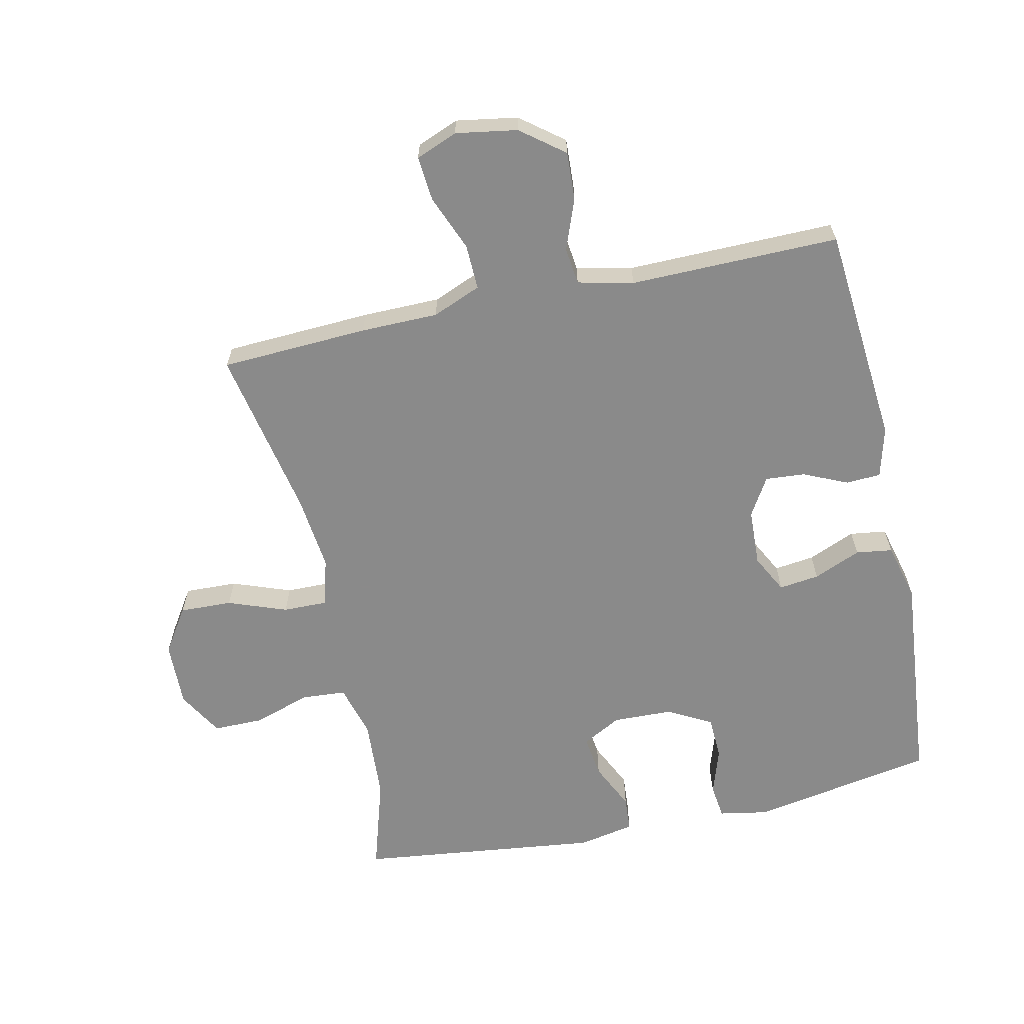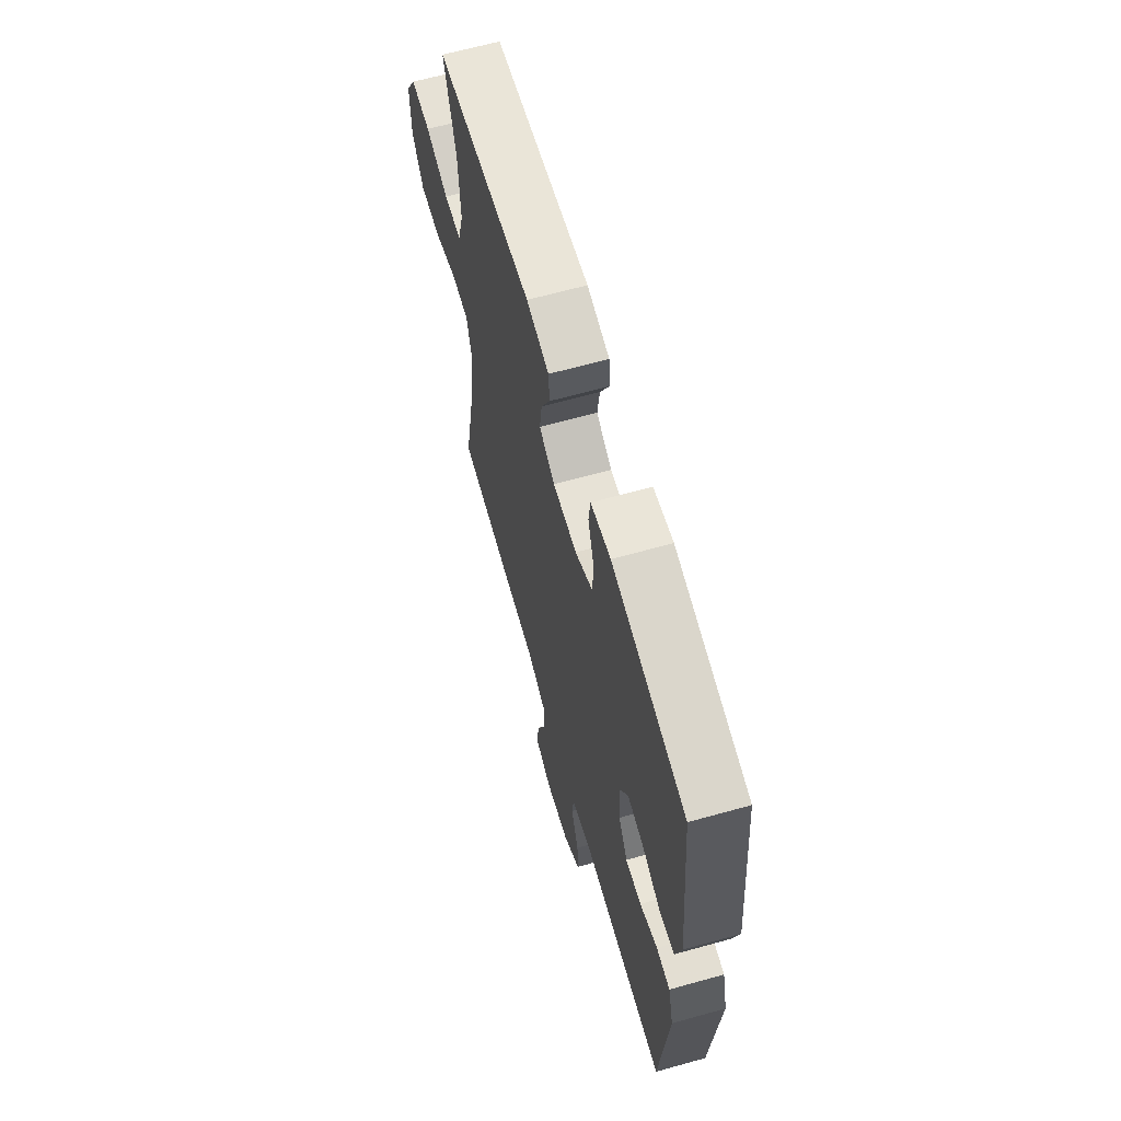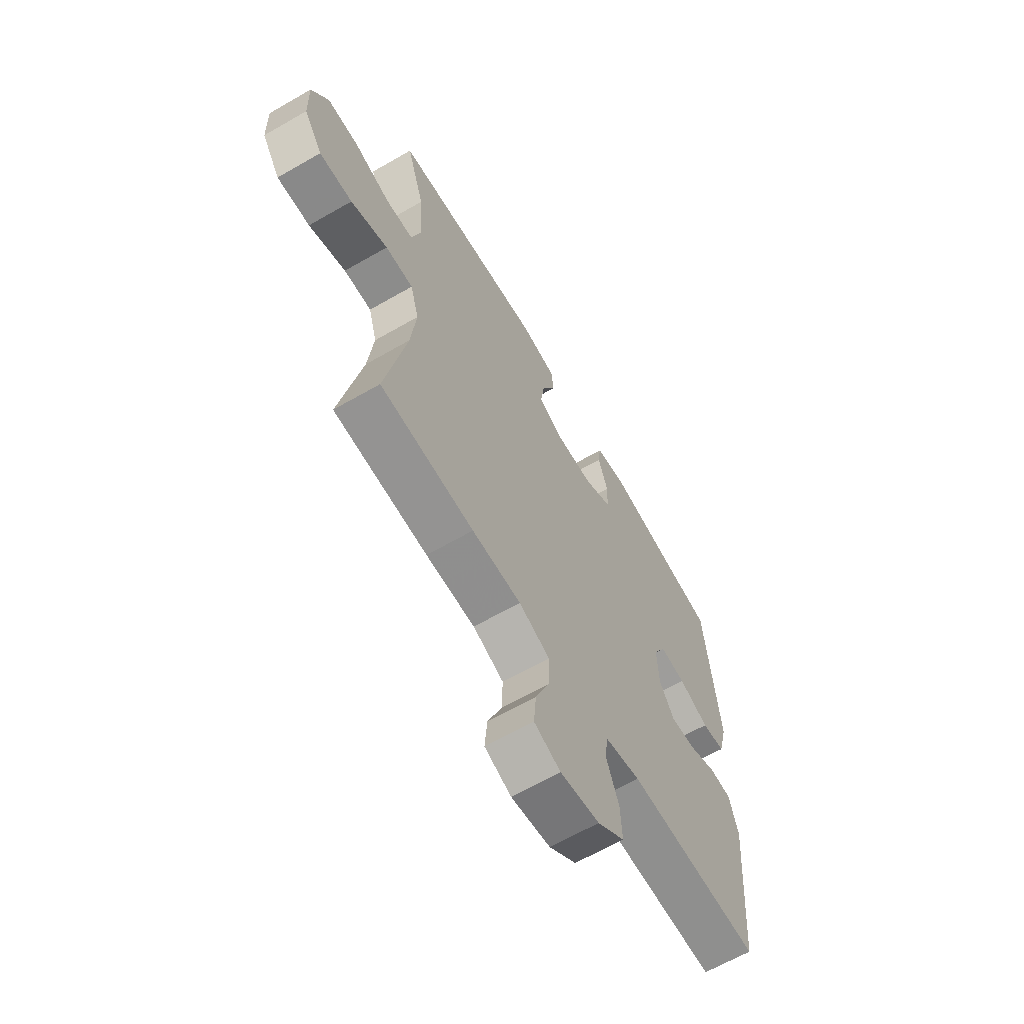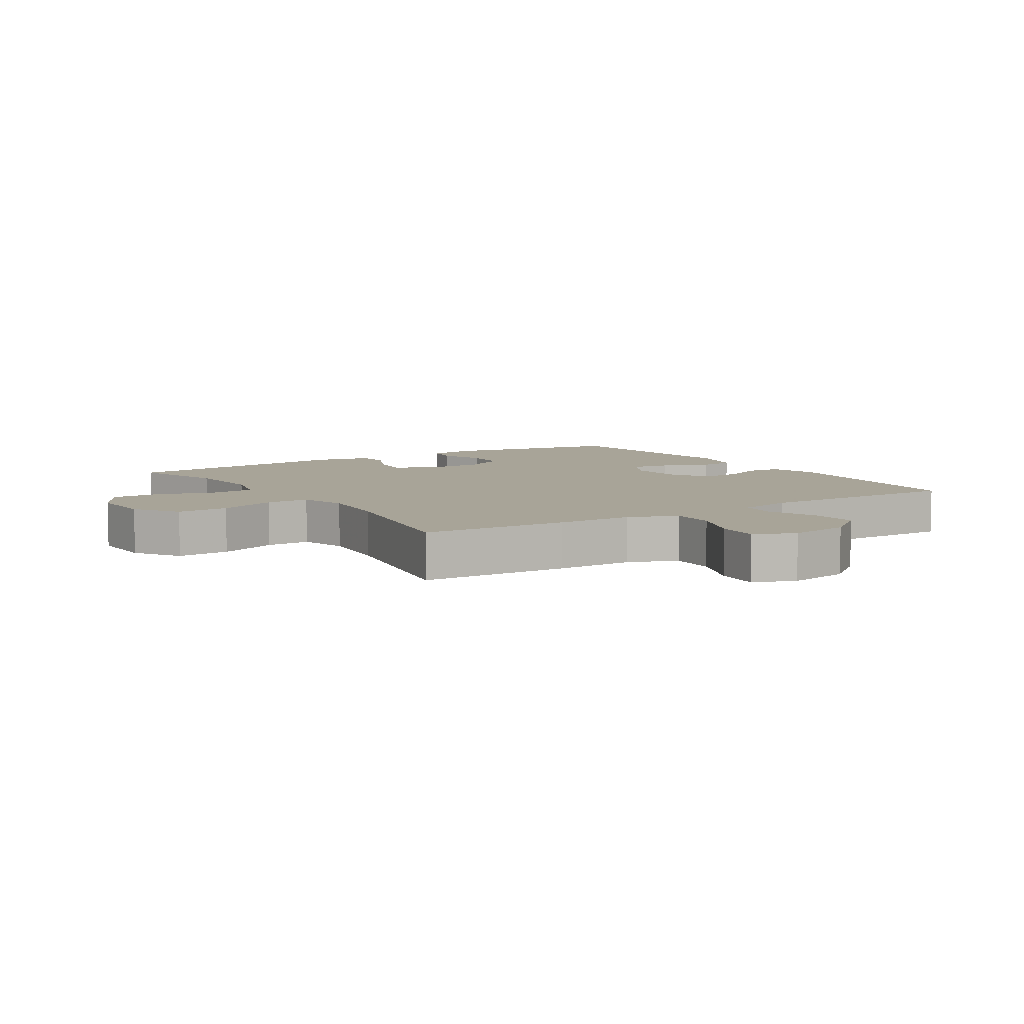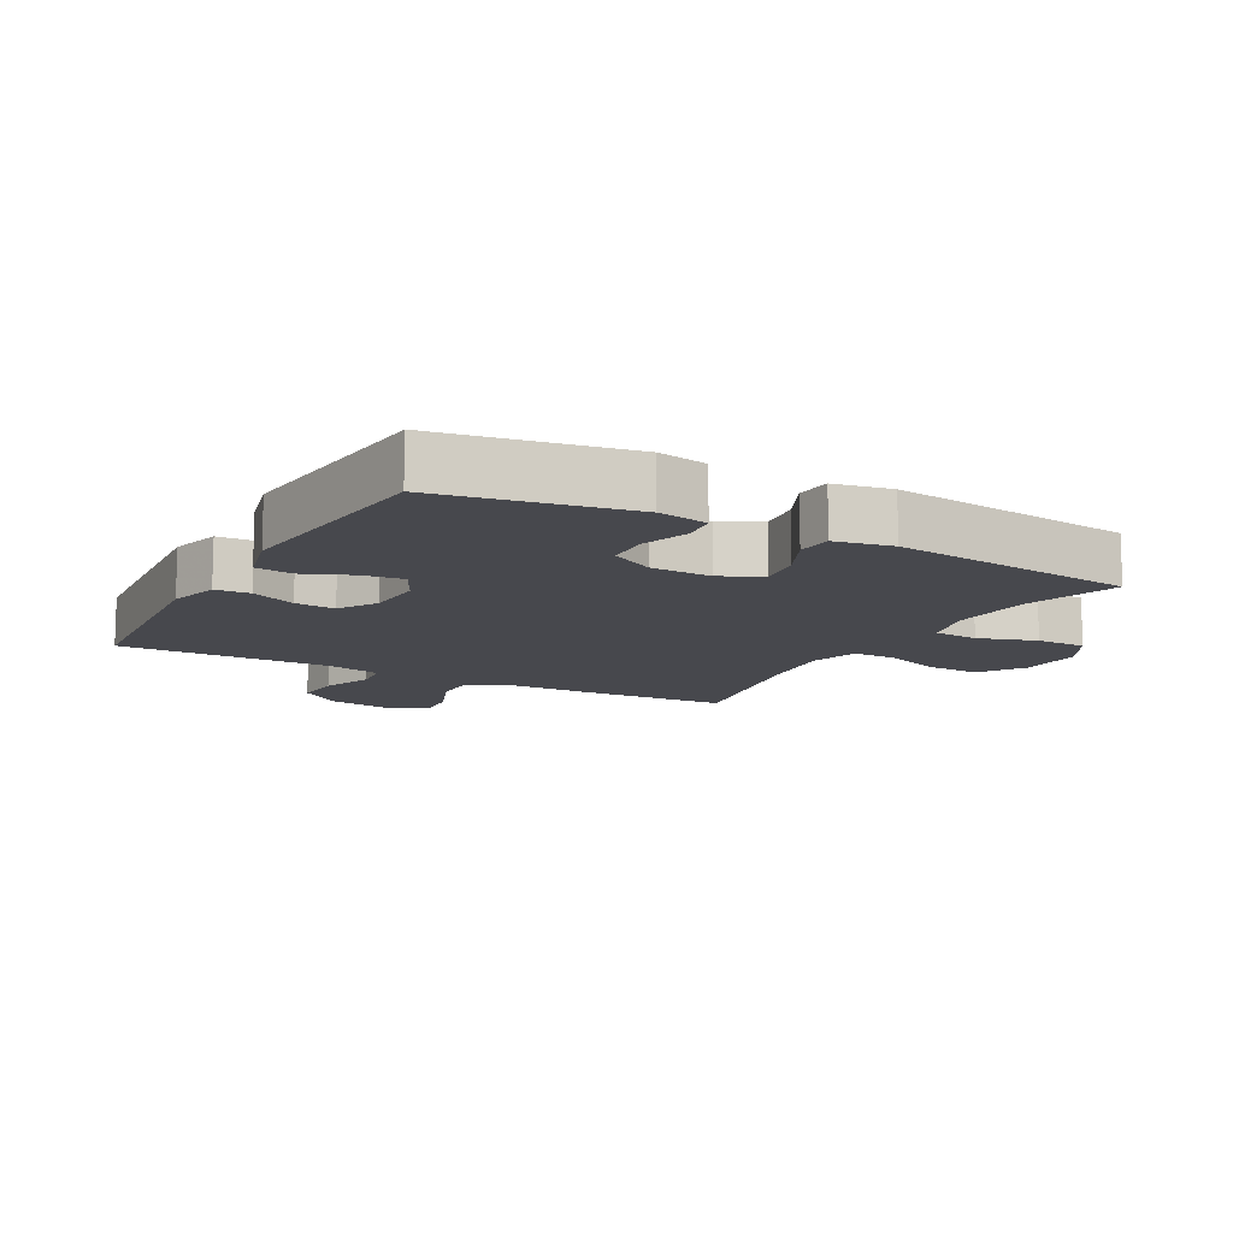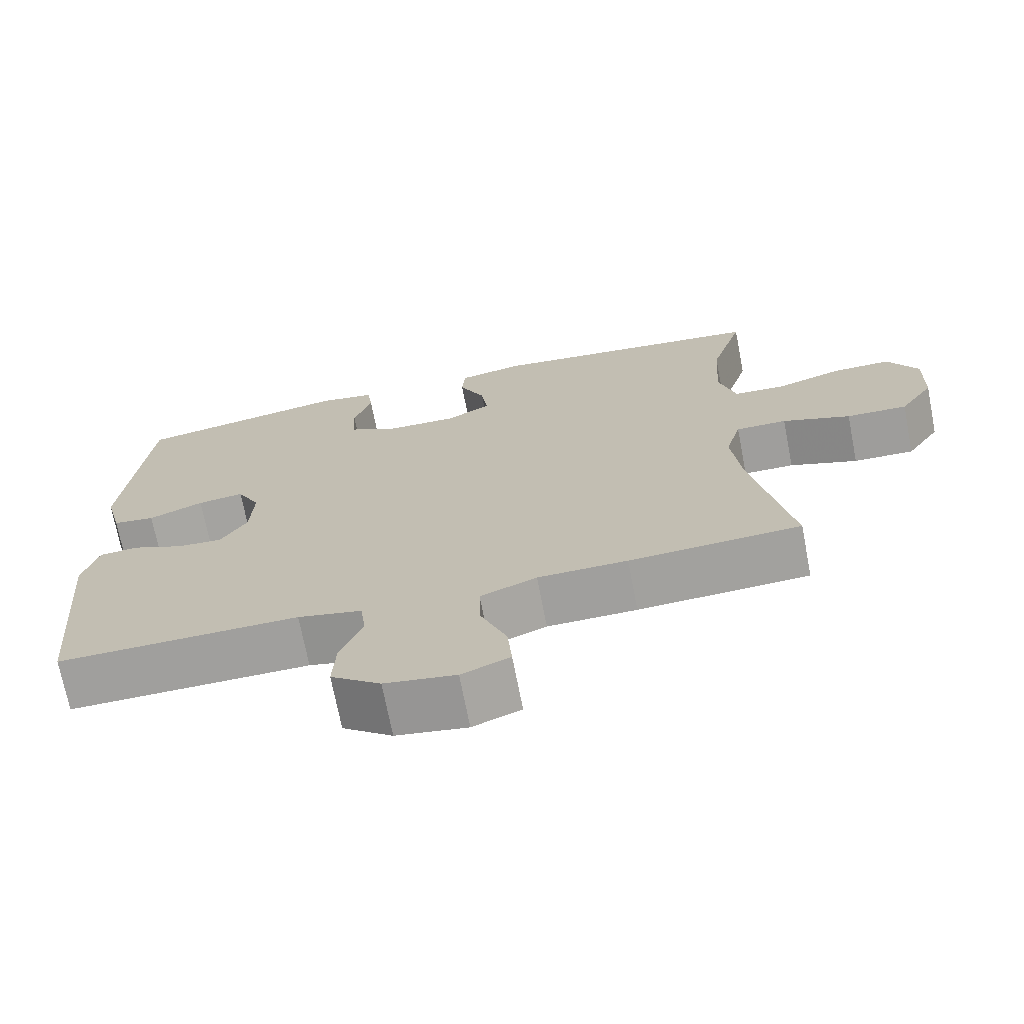
<metadata>
{"format":"obj","ext":"obj","renderer":"f3d","projection":"perspective","resolution":1024,"background":"white","views":[{"elev":-63.6,"azim":-167.6,"up":"+Y"},{"elev":64.6,"azim":-105.7,"up":"+Z"},{"elev":-64.7,"azim":120.1,"up":"+Z"},{"elev":7.0,"azim":147.2,"up":"+Y"},{"elev":-11.7,"azim":-28.9,"up":"+Y"},{"elev":-71.2,"azim":11.0,"up":"+Z"}]}
</metadata>
<code>
v -0.5 0.07 0.5
v -0.213 0.07 0.551
v -0.136 0.07 0.537
v -0.129 0.07 0.483
v -0.153 0.07 0.409
v -0.15 0.07 0.341
v -0.082 0.07 0.304
v 0.012 0.07 0.301
v 0.073 0.07 0.334
v 0.064 0.07 0.4
v 0.029 0.07 0.474
v 0.033 0.07 0.529
v 0.121 0.07 0.546
v 0.5 0.07 0.5
v 0.455 0.07 0.353
v 0.447 0.07 0.225
v 0.47 0.07 0.142
v 0.539 0.07 0.137
v 0.629 0.07 0.166
v 0.707 0.07 0.166
v 0.748 0.07 0.095
v 0.745 0.07 -0.007
v 0.699 0.07 -0.077
v 0.617 0.07 -0.074
v 0.525 0.07 -0.04
v 0.456 0.07 -0.039
v 0.435 0.07 -0.114
v 0.448 0.07 -0.233
v 0.5 0.07 -0.5
v 0.269 0.07 -0.511
v 0.148 0.07 -0.512
v 0.072 0.07 -0.543
v 0.074 0.07 -0.614
v 0.109 0.07 -0.701
v 0.115 0.07 -0.771
v 0.05 0.07 -0.797
v -0.046 0.07 -0.781
v -0.113 0.07 -0.729
v -0.109 0.07 -0.654
v -0.079 0.07 -0.575
v -0.086 0.07 -0.517
v -0.173 0.07 -0.497
v -0.5 0.07 -0.5
v -0.53 0.07 -0.155
v -0.509 0.07 -0.076
v -0.455 0.07 -0.073
v -0.386 0.07 -0.104
v -0.324 0.07 -0.109
v -0.288 0.07 -0.049
v -0.284 0.07 0.04
v -0.315 0.07 0.1
v -0.378 0.07 0.092
v -0.452 0.07 0.061
v -0.509 0.07 0.069
v -0.532 0.07 0.159
v -0.5 0 0.5
v -0.213 0 0.551
v -0.136 0 0.537
v -0.129 0 0.483
v -0.153 0 0.409
v -0.15 0 0.341
v -0.082 0 0.304
v 0.012 0 0.301
v 0.073 0 0.334
v 0.064 0 0.4
v 0.029 0 0.474
v 0.033 0 0.529
v 0.121 0 0.546
v 0.5 0 0.5
v 0.455 0 0.353
v 0.447 0 0.225
v 0.47 0 0.142
v 0.539 0 0.137
v 0.629 0 0.166
v 0.707 0 0.166
v 0.748 0 0.095
v 0.745 0 -0.007
v 0.699 0 -0.077
v 0.617 0 -0.074
v 0.525 0 -0.04
v 0.456 0 -0.039
v 0.435 0 -0.114
v 0.448 0 -0.233
v 0.5 0 -0.5
v 0.269 0 -0.511
v 0.148 0 -0.512
v 0.072 0 -0.543
v 0.074 0 -0.614
v 0.109 0 -0.701
v 0.115 0 -0.771
v 0.05 0 -0.797
v -0.046 0 -0.781
v -0.113 0 -0.729
v -0.109 0 -0.654
v -0.079 0 -0.575
v -0.086 0 -0.517
v -0.173 0 -0.497
v -0.5 0 -0.5
v -0.53 0 -0.155
v -0.509 0 -0.076
v -0.455 0 -0.073
v -0.386 0 -0.104
v -0.324 0 -0.109
v -0.288 0 -0.049
v -0.284 0 0.04
v -0.315 0 0.1
v -0.378 0 0.092
v -0.452 0 0.061
v -0.509 0 0.069
v -0.532 0 0.159
f 52 53 54 55
f 51 52 55 1
f 50 51 1 2
f 49 50 2 3
f 44 45 46 47
f 42 43 44 47
f 41 42 47 48
f 37 38 39 40
f 37 40 41
f 36 37 41
f 33 34 35 36
f 32 33 36 41
f 31 32 41 48
f 28 29 30 31
f 27 28 31 48
f 22 23 24 25
f 22 25 26
f 21 22 26
f 18 19 20 21
f 17 18 21 26
f 16 17 26 27
f 12 13 14 15
f 10 11 12 15
f 9 10 15 16
f 8 9 16 27
f 3 4 5
f 49 3 5
f 49 5 6
f 8 27 48 49
f 7 8 49
f 6 7 49
f 110 109 108 107
f 56 110 107 106
f 57 56 106 105
f 58 57 105 104
f 102 101 100 99
f 102 99 98 97
f 103 102 97 96
f 95 94 93 92
f 96 95 92
f 96 92 91
f 91 90 89 88
f 96 91 88 87
f 103 96 87 86
f 86 85 84 83
f 103 86 83 82
f 80 79 78 77
f 81 80 77
f 81 77 76
f 76 75 74 73
f 81 76 73 72
f 82 81 72 71
f 70 69 68 67
f 70 67 66 65
f 71 70 65 64
f 82 71 64 63
f 60 59 58
f 60 58 104
f 61 60 104
f 104 103 82 63
f 104 63 62
f 104 62 61
f 1 56 57 2
f 2 57 58 3
f 3 58 59 4
f 4 59 60 5
f 5 60 61 6
f 6 61 62 7
f 7 62 63 8
f 8 63 64 9
f 9 64 65 10
f 10 65 66 11
f 11 66 67 12
f 12 67 68 13
f 13 68 69 14
f 14 69 70 15
f 15 70 71 16
f 16 71 72 17
f 17 72 73 18
f 18 73 74 19
f 19 74 75 20
f 20 75 76 21
f 21 76 77 22
f 22 77 78 23
f 23 78 79 24
f 24 79 80 25
f 25 80 81 26
f 26 81 82 27
f 27 82 83 28
f 28 83 84 29
f 29 84 85 30
f 30 85 86 31
f 31 86 87 32
f 32 87 88 33
f 33 88 89 34
f 34 89 90 35
f 35 90 91 36
f 36 91 92 37
f 37 92 93 38
f 38 93 94 39
f 39 94 95 40
f 40 95 96 41
f 41 96 97 42
f 42 97 98 43
f 43 98 99 44
f 44 99 100 45
f 45 100 101 46
f 46 101 102 47
f 47 102 103 48
f 48 103 104 49
f 49 104 105 50
f 50 105 106 51
f 51 106 107 52
f 52 107 108 53
f 53 108 109 54
f 54 109 110 55
f 55 110 56 1

</code>
